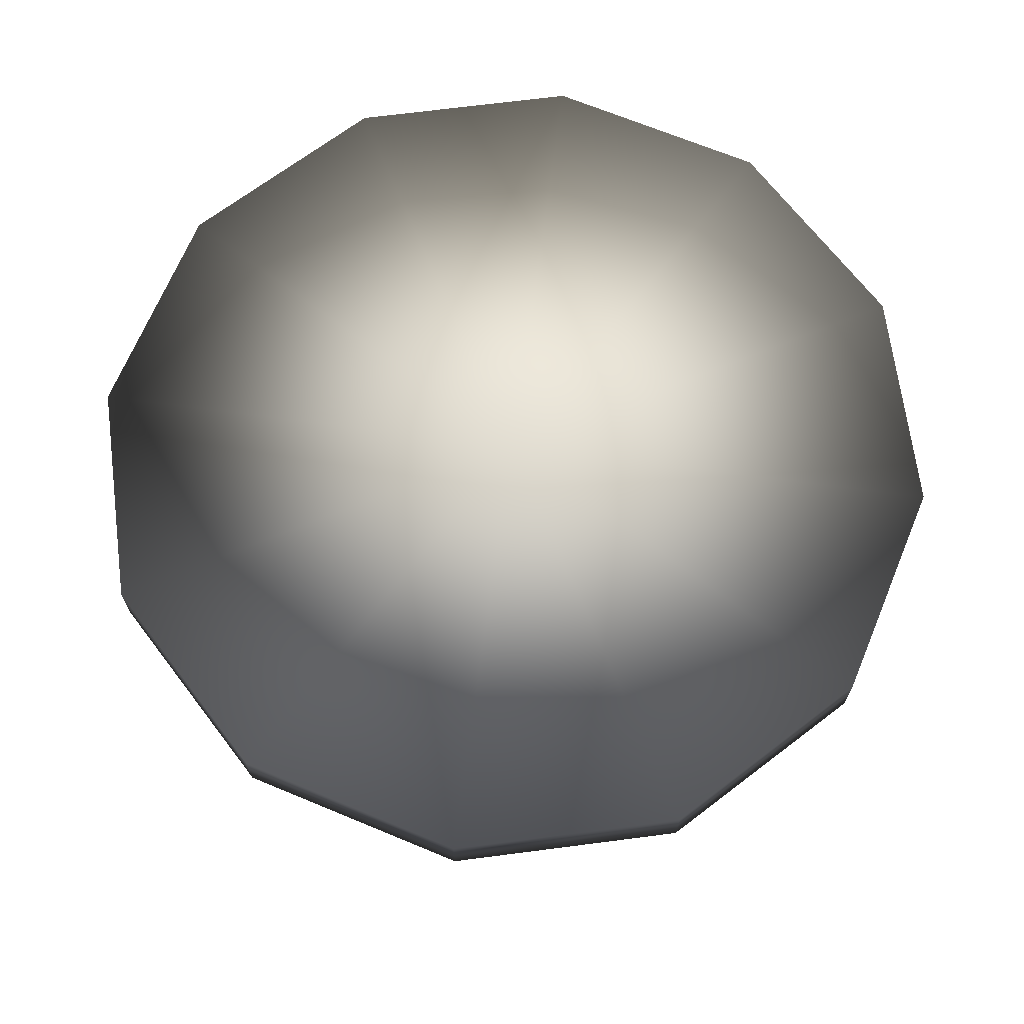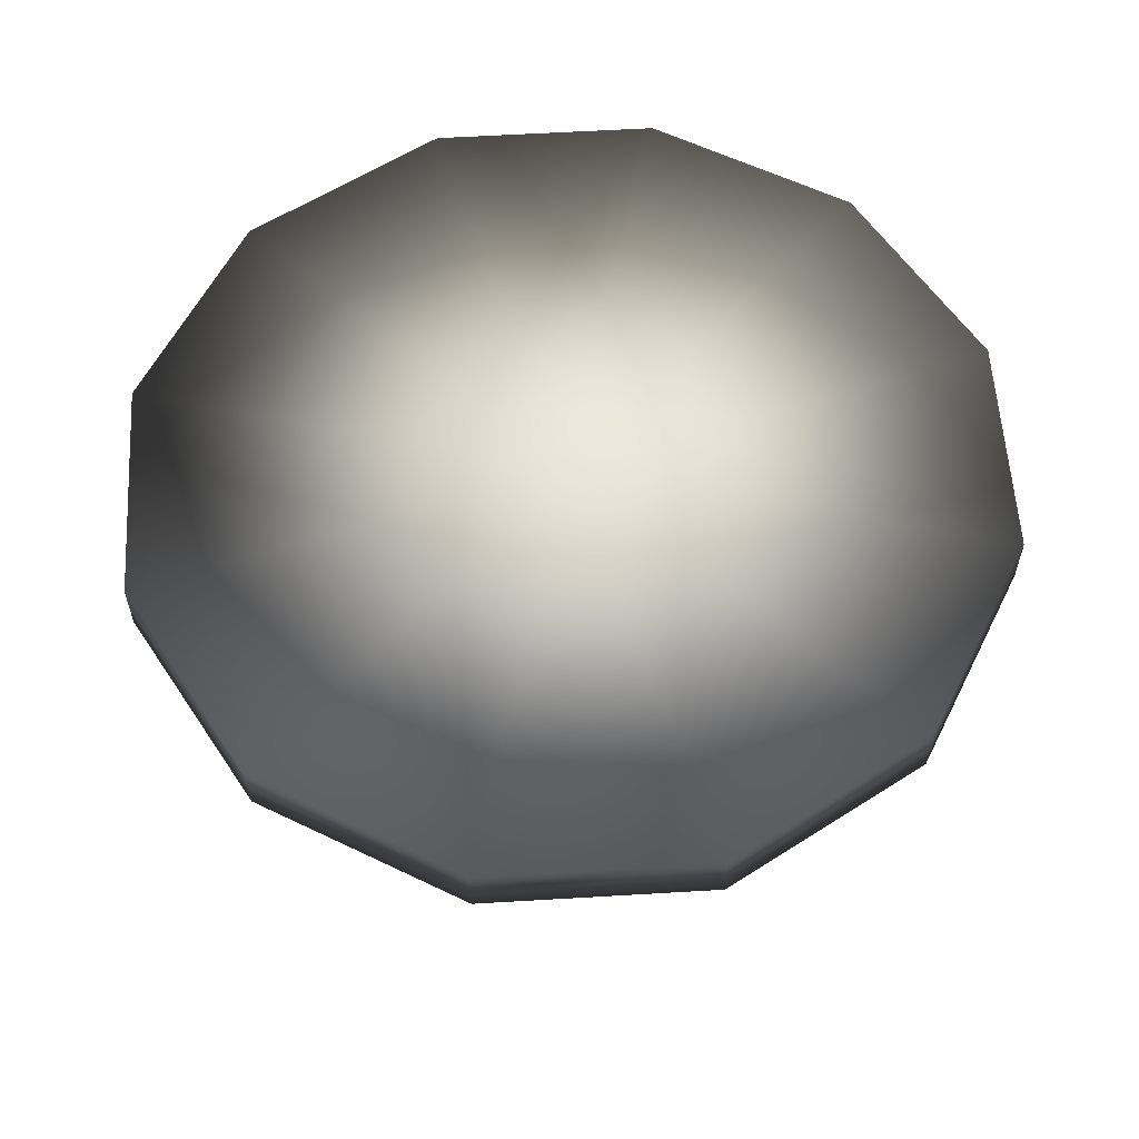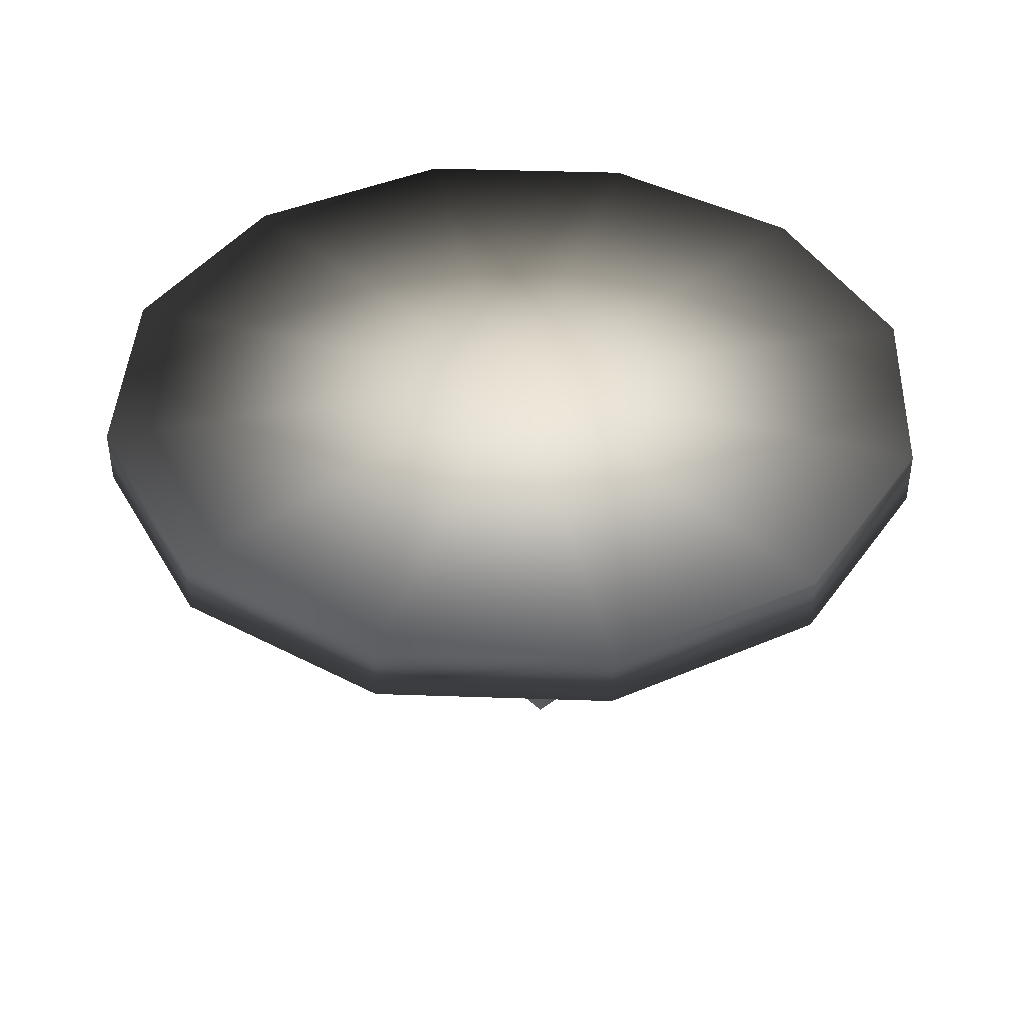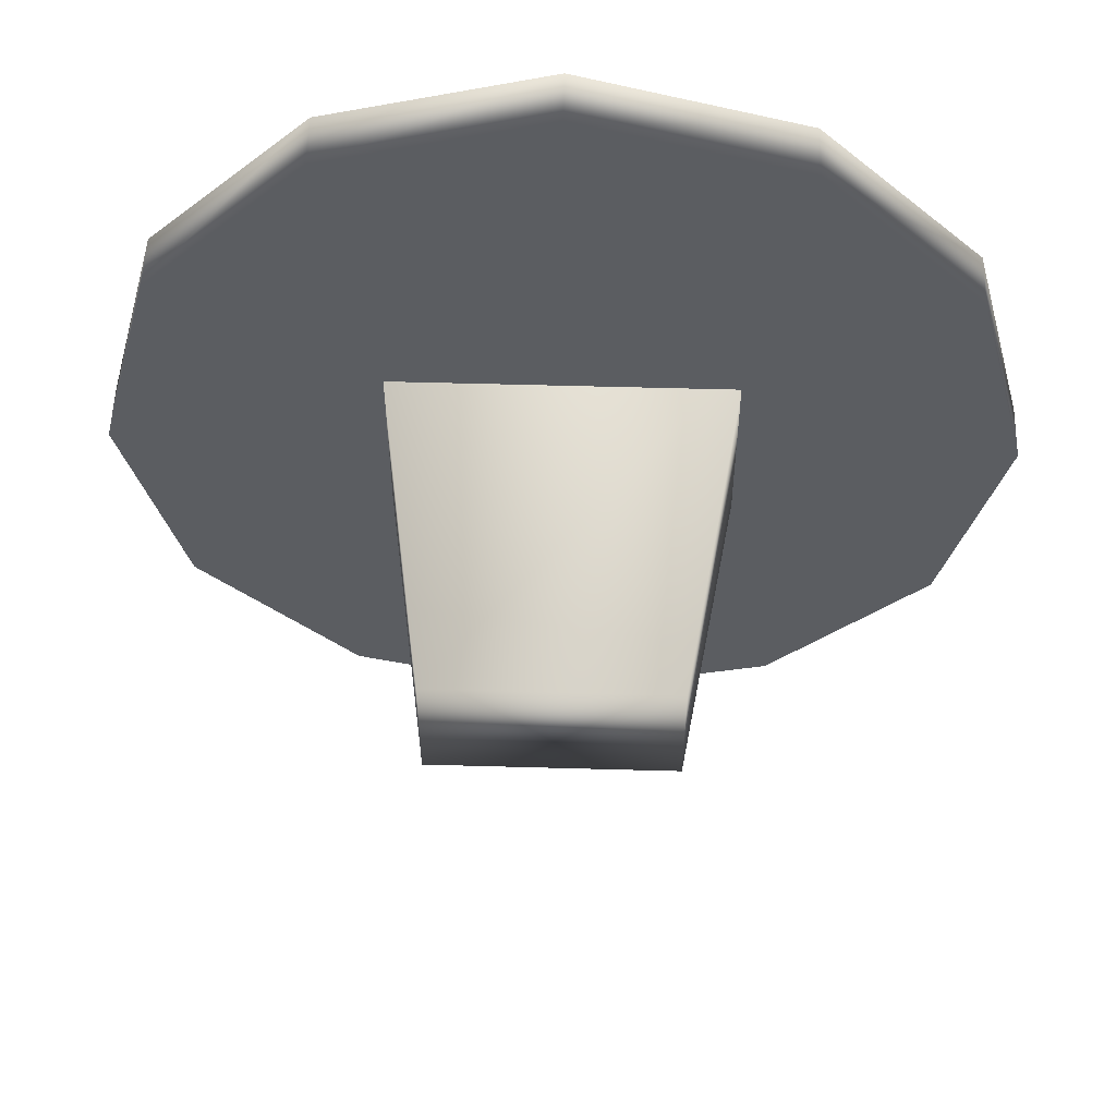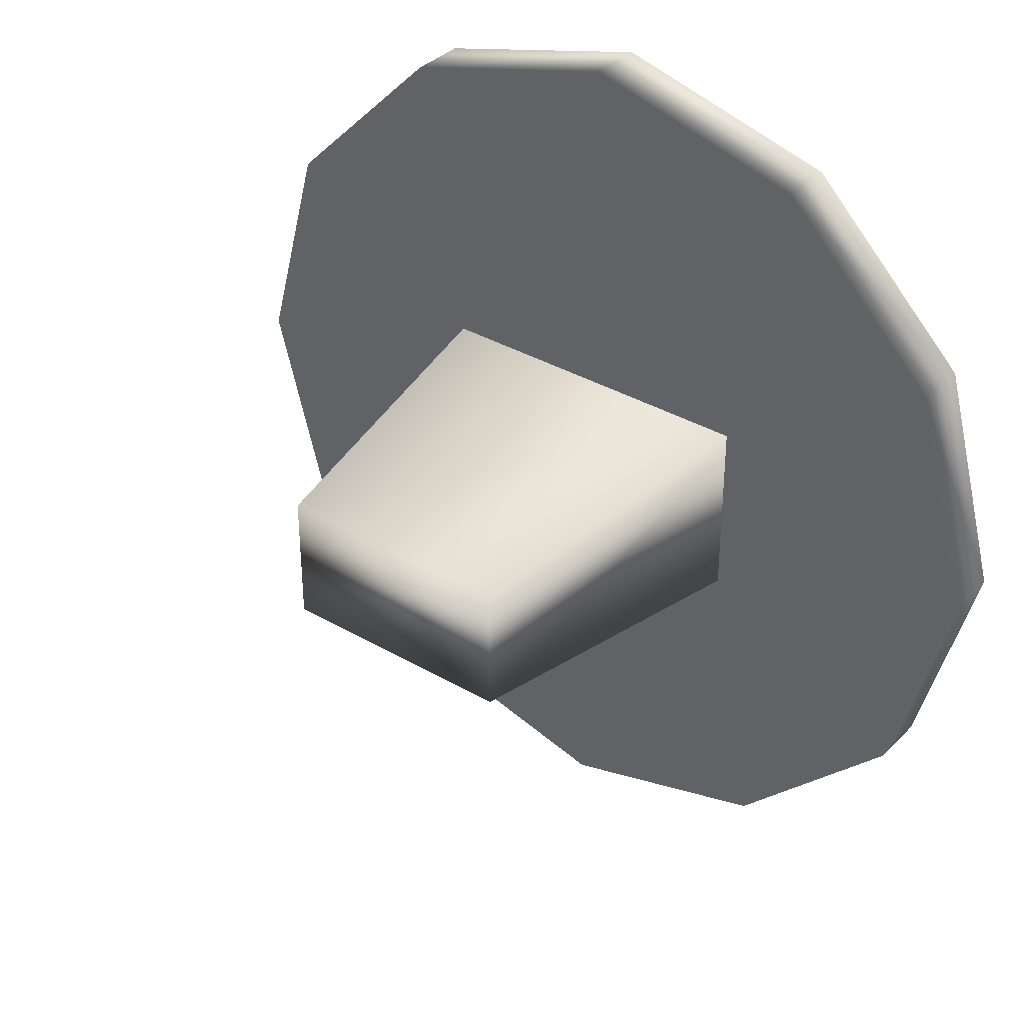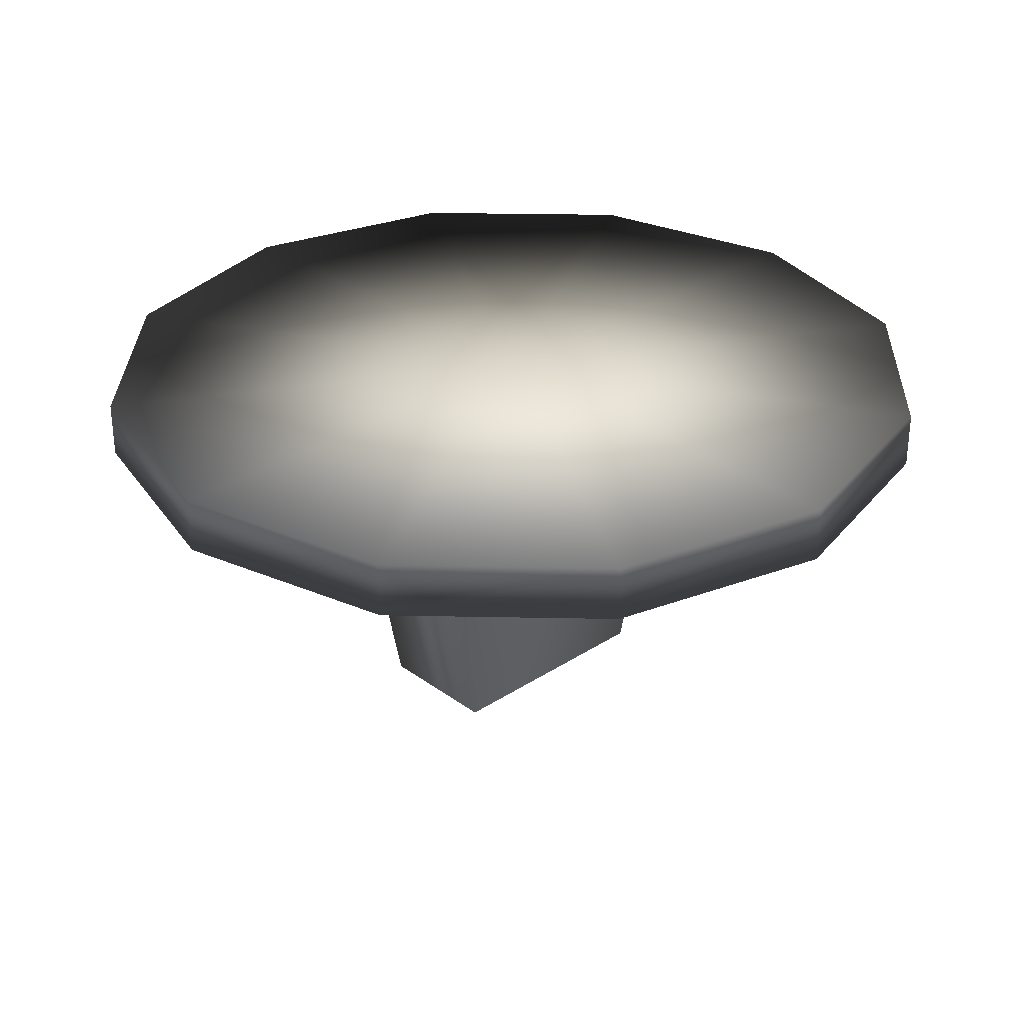
<metadata>
{"format":"obj","ext":"obj","renderer":"f3d","projection":"perspective","resolution":1024,"background":"white","views":[{"elev":68.4,"azim":7.6,"up":"+Z"},{"elev":58.8,"azim":71.5,"up":"+Z"},{"elev":41.2,"azim":47.4,"up":"+Z"},{"elev":54.6,"azim":-178.3,"up":"+Y"},{"elev":35.9,"azim":-142.5,"up":"+Y"},{"elev":30.5,"azim":136.6,"up":"+Z"}]}
</metadata>
<code>
g Weapons_VikingShield_10
v -0.04192 0.02268 0.02628
v -0.02865 0.0155 -0.0612
v 0.02865 0.0155 -0.0612
v 0.04192 0.02268 0.02628
v 0.02865 -0.0155 -0.0612
v -0.02865 -0.0155 -0.0612
v 0.04192 -0.02268 0.02628
v -0.04192 -0.02268 0.02628
v 0.05287 0.09158 0.01678
v -0 0 0.01678
v 0.09158 0.05287 0.01678
v -0 0.1057 0.01678
v -0.05287 0.09158 0.01678
v 0.1057 0 0.01678
v 0.09158 -0.05287 0.01678
v -0 0.1057 0.03031
v 0.05287 0.09158 0.03031
v -0.05287 0.09158 0.03031
v -0 0.1057 0.03031
v -0.09158 0.05287 0.03031
v -0.09158 0.05287 0.01678
v 0.1057 0 0.03031
v 0.09158 -0.05287 0.03031
v 0.05287 -0.09158 0.01678
v 0.05287 -0.09158 0.03031
v -0 -0.1057 0.01678
v -0 0 0.01678
v -0.05287 -0.09158 0.01678
v -0.09158 -0.05287 0.01678
v -0 -0.1057 0.03031
v -0.05287 -0.09158 0.03031
v 0 0 0.03031
v 0 0 0.03031
v 0 0 0.03031
v 0.09158 0.05287 0.03031
v -0.05287 0.09158 0.03031
v -0.09158 0.05287 0.03031
v -0.09158 0.05287 0.01678
v -0 0 0.01678
v -0.05287 0.09158 0.01678
v -0.1057 -0 0.01678
v -0.09158 -0.05287 0.01678
v -0.1057 -0 0.03031
v -0.09158 0.05287 0.03031
v -0.09158 -0.05287 0.03031
v -0.1057 -0 0.03031
v 0 0 0.03031
v -0.09158 -0.05287 0.03031
v -0.05287 -0.09158 0.03031
v -0.05287 -0.09158 0.01678
v -0.09158 -0.05287 0.03031
v 0 0 0.03031
v 0.09158 -0.05287 0.01678
v -0 0 0.01678
v 0.05287 -0.09158 0.01678
v 0.09158 0.05287 0.01678
v 0.09158 0.05287 0.03031
v 0.05287 0.09158 0.03031
v 0.05287 0.09158 0.01678
v 0.09158 0.05287 0.03031
v 0 0 0.03031
v 0.05287 0.09158 0.03031
v -0.09158 -0.05287 0.03031
v 0 0 0.03031
v -0.05287 -0.09158 0.03031
v 0.09158 -0.05287 0.03031
v 0.05287 -0.09158 0.03031
v 0 0 0.03031
v 0.09158 -0.05287 0.03031
v 0 0 0.03031
v 0.09158 0.05287 0.03031
v 0.1057 0 0.03031
v 0 0 0.03031
g Weapons_VikingShield_10_0
f -71 -72 -73
f -70 -71 -73
f -71 -69 -72
f -69 -68 -72
f -73 -72 -68
f -69 -67 -68
f -71 -70 -67
f -69 -71 -67
f -67 -66 -68
f -66 -73 -68
f -63 -64 -65
f -65 -64 -62
f -62 -64 -61
f -60 -64 -63
f -59 -64 -60
f -62 -58 -65
f -58 -57 -65
f -61 -56 -62
f -56 -55 -62
f -54 -56 -61
f -53 -54 -61
f -60 -52 -59
f -52 -51 -59
f -59 -51 -50
f -51 -49 -50
f -50 -49 -48
f -48 -47 -50
f -46 -47 -48
f -45 -47 -46
f -48 -44 -46
f -49 -44 -48
f -44 -43 -46
f -42 -57 -58
f -41 -43 -44
f -49 -40 -44
f -39 -52 -60
f -63 -39 -60
f -38 -42 -58
f -42 -38 -37
f -34 -35 -36
f -36 -35 -33
f -33 -35 -32
f -33 -31 -36
f -31 -30 -36
f -32 -29 -33
f -29 -28 -33
f -31 -27 -30
f -25 -26 -32
f -24 -25 -32
f -22 -28 -23
f -19 -20 -21
f -16 -17 -18
f -15 -16 -18
f -12 -13 -14
f -9 -10 -11
f -6 -7 -8
f -52 -4 -5
f -1 -2 -3

</code>
